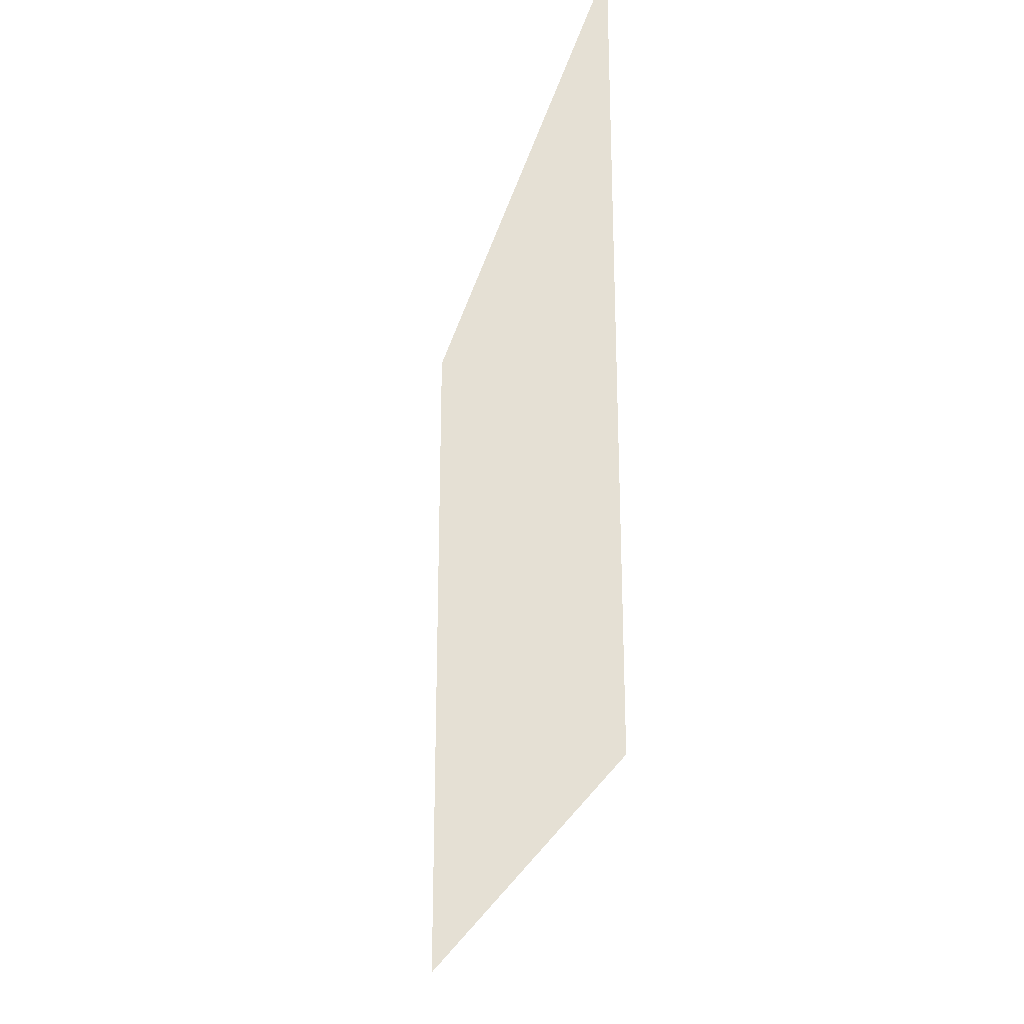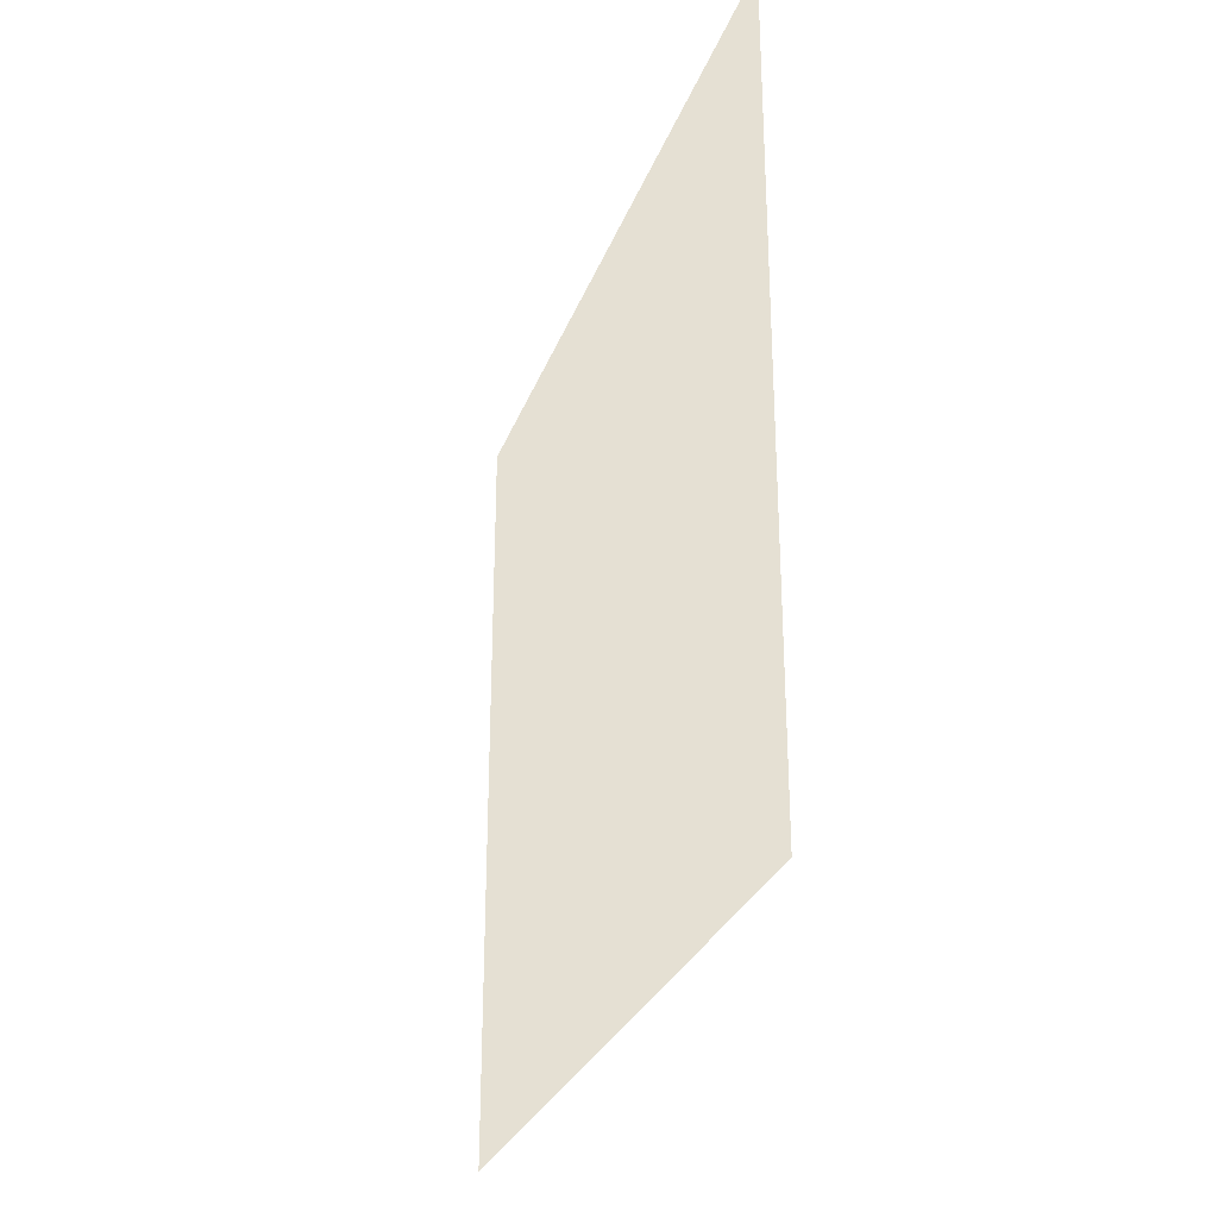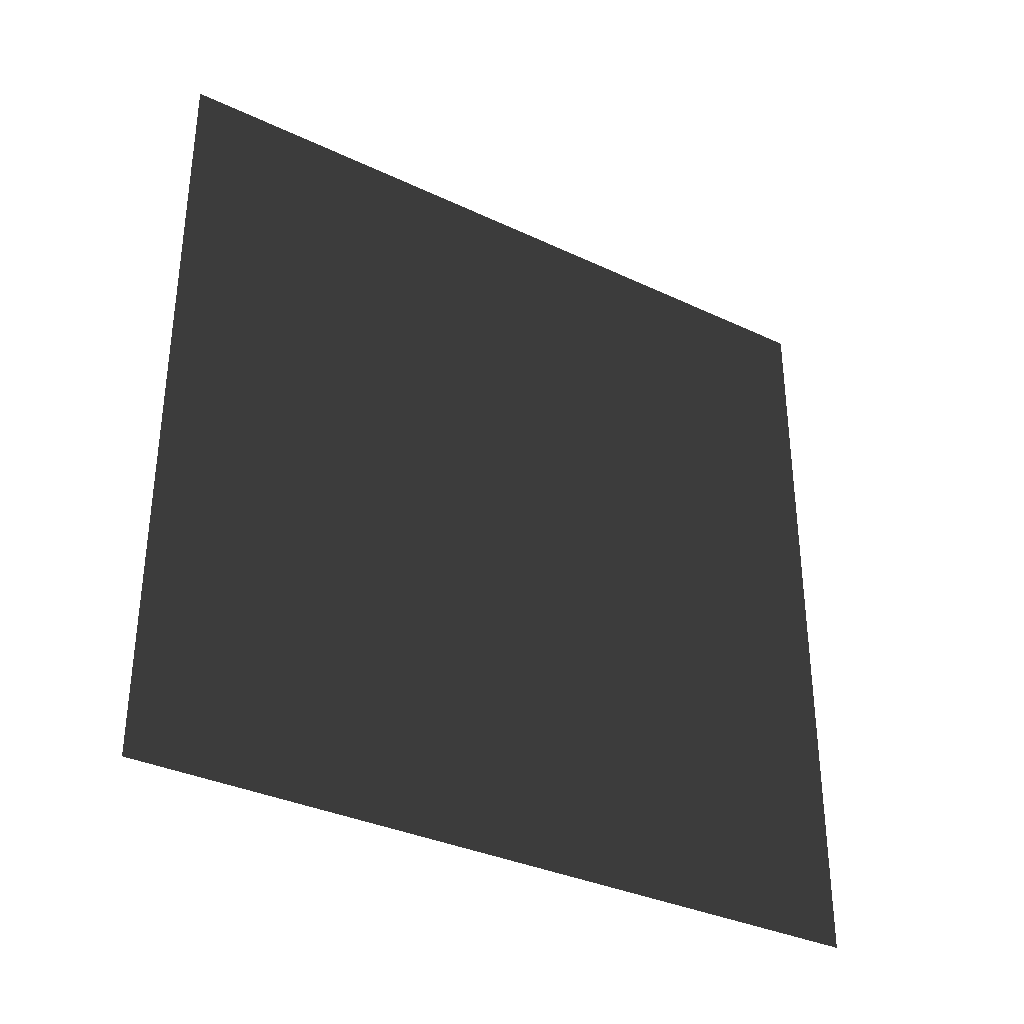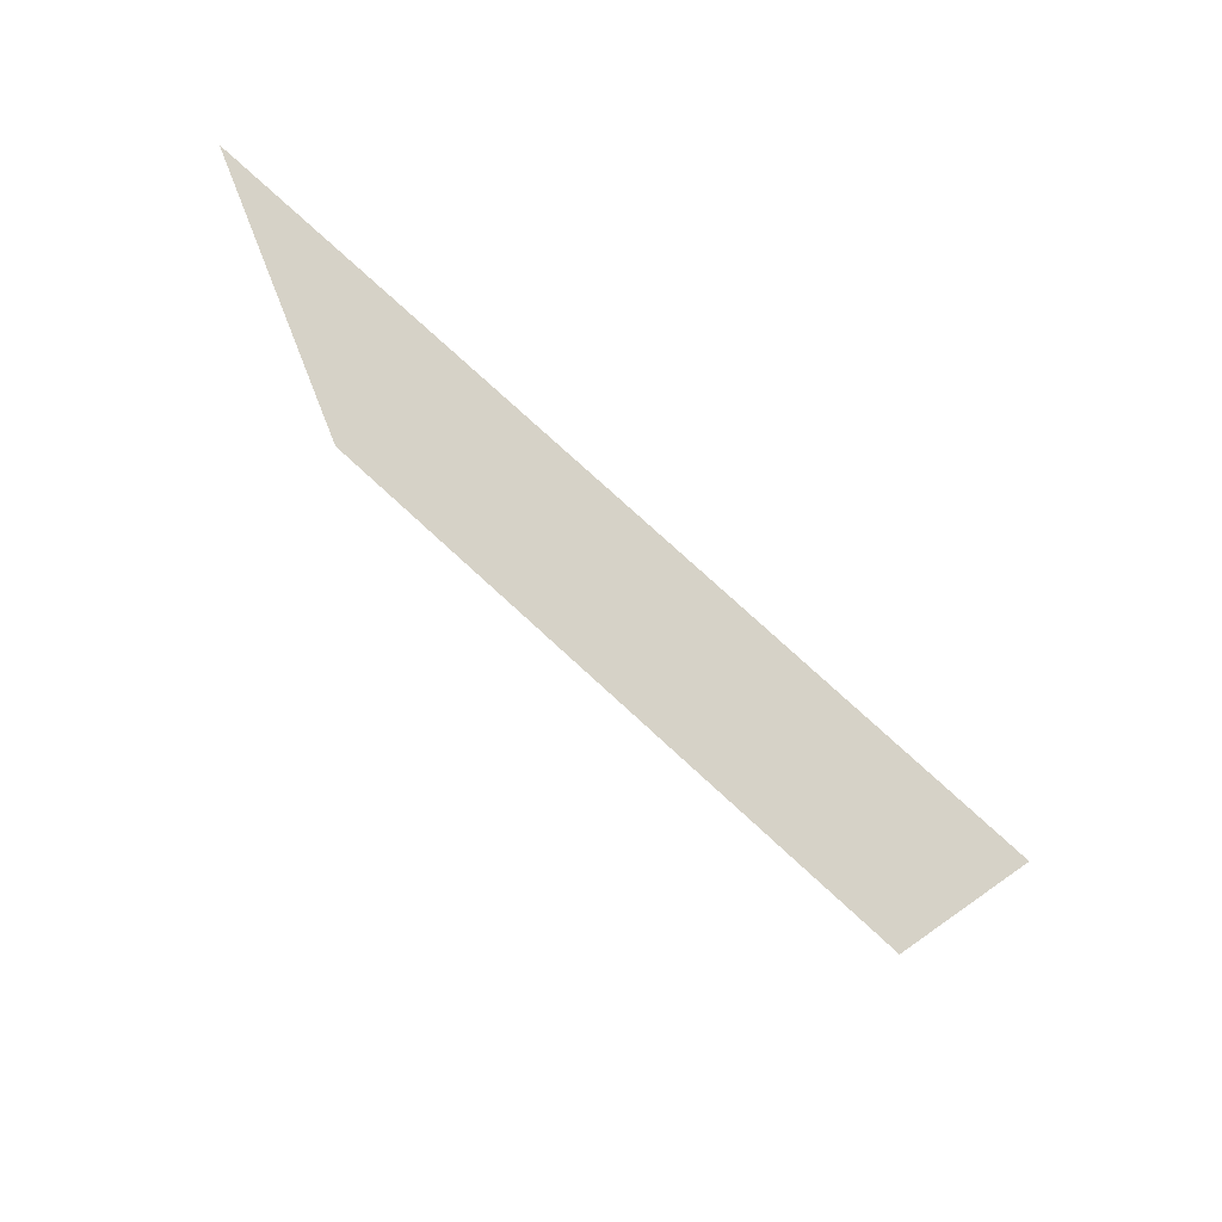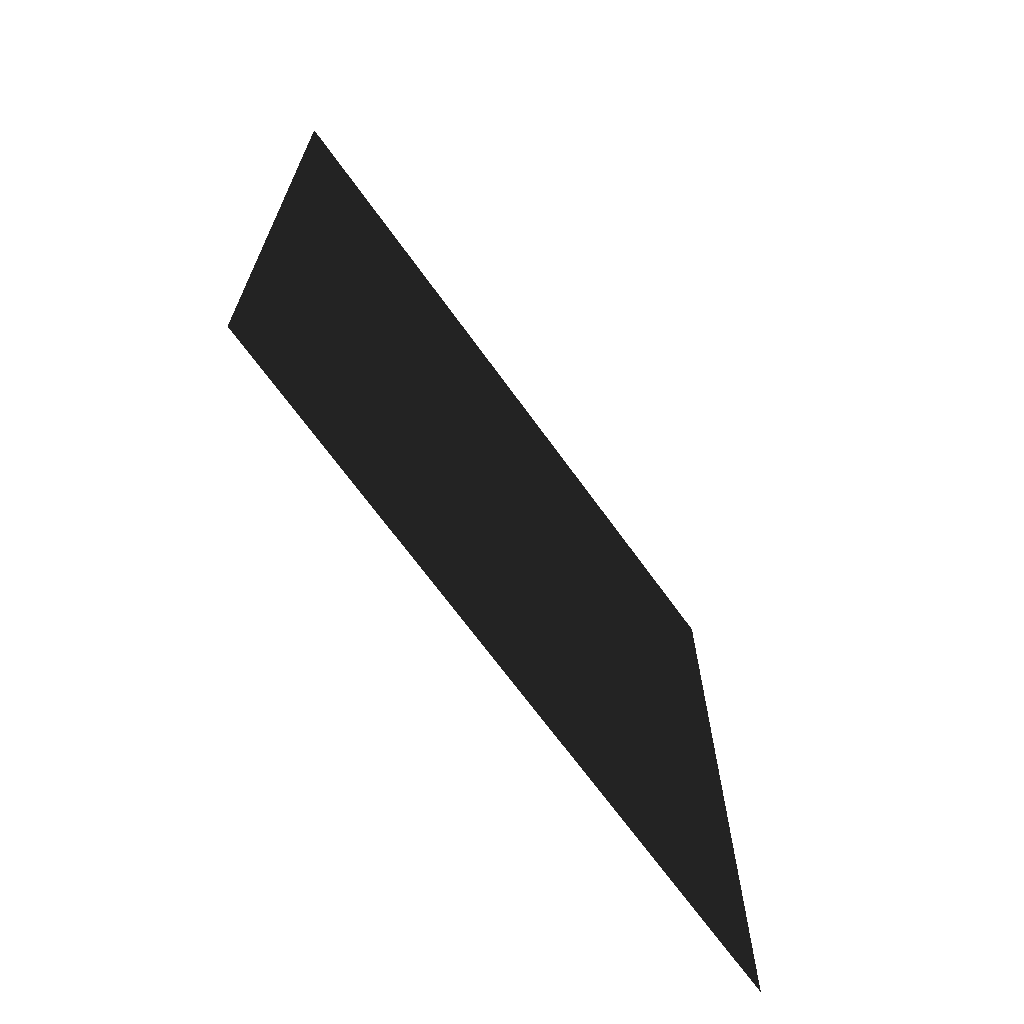
<metadata>
{"format":"obj","ext":"obj","renderer":"f3d","projection":"perspective","resolution":1024,"background":"white","views":[{"elev":-25.3,"azim":166.7,"up":"+Y"},{"elev":-28.7,"azim":-18.0,"up":"+Y"},{"elev":-34.0,"azim":-122.6,"up":"+Y"},{"elev":77.4,"azim":-47.5,"up":"+Z"},{"elev":-68.1,"azim":-144.3,"up":"+Z"}]}
</metadata>
<code>
v -3.816e-06 3 7.203e-06
v -3.162e-06 -3.19e-07 3
v -3.162e-06 3 3
v -3.816e-06 -1.531e-08 7.334e-06
g wall22_11222_501
f 1 3 2
f 2 4 1

</code>
